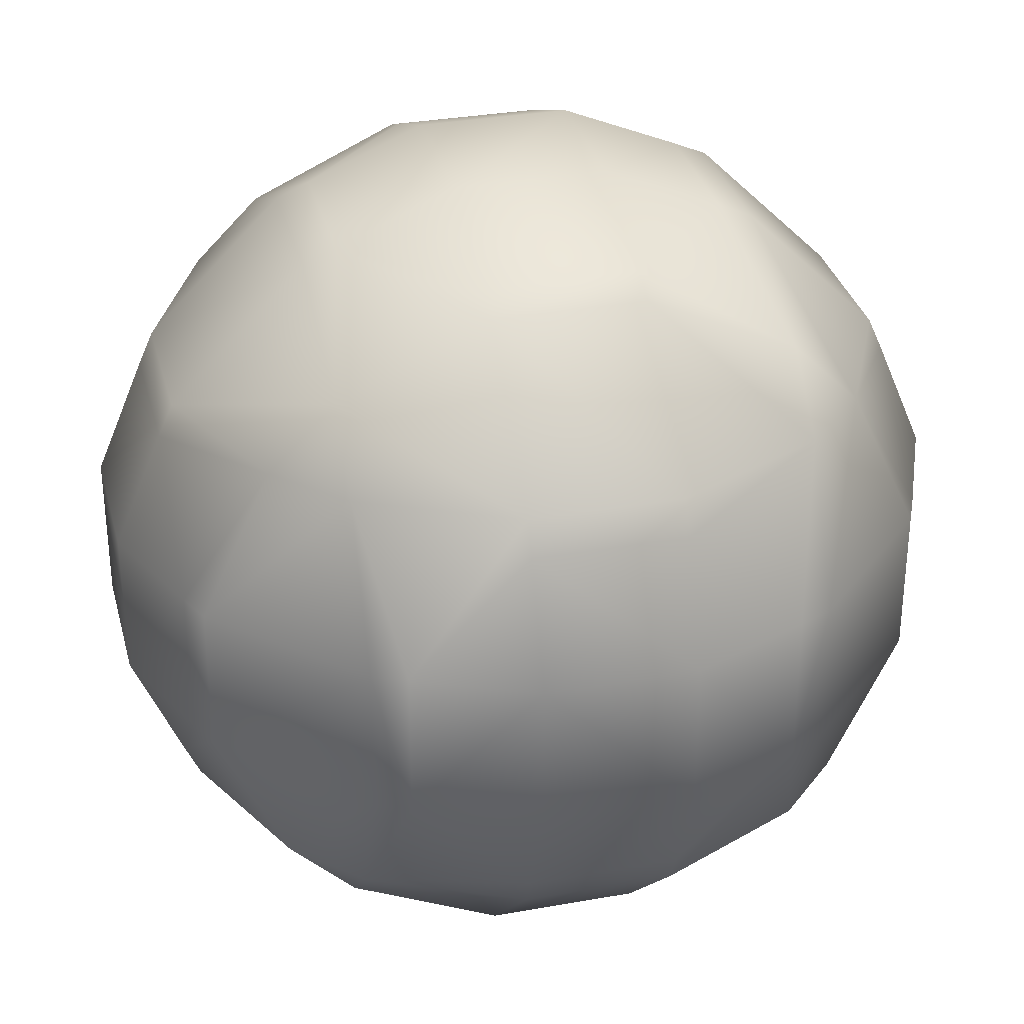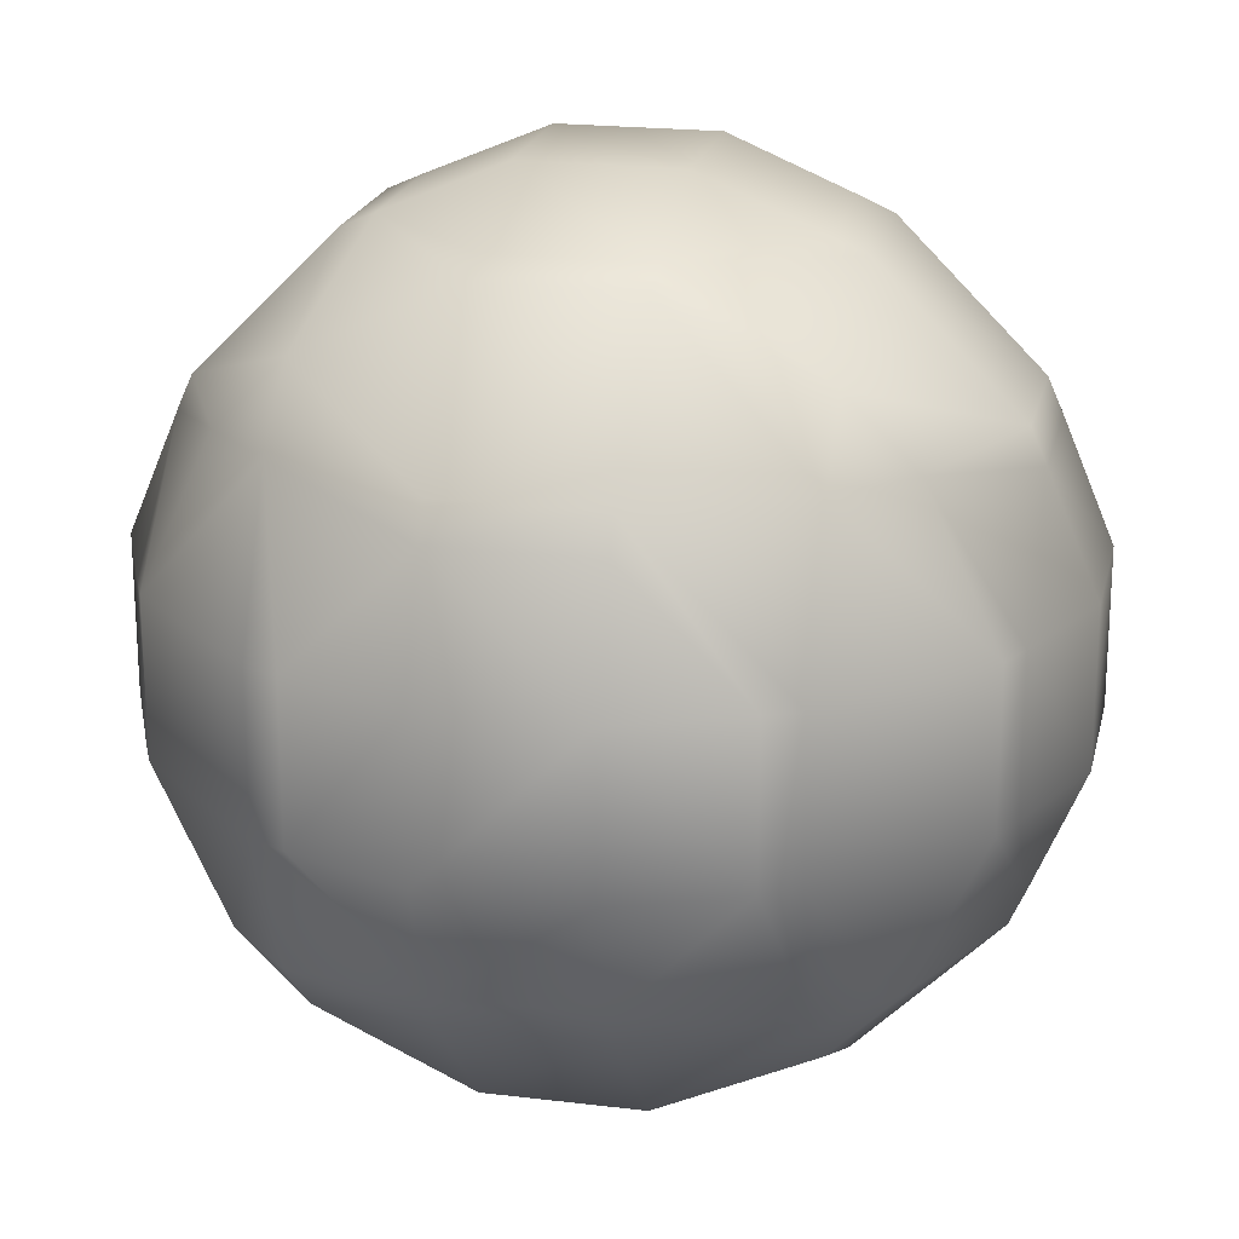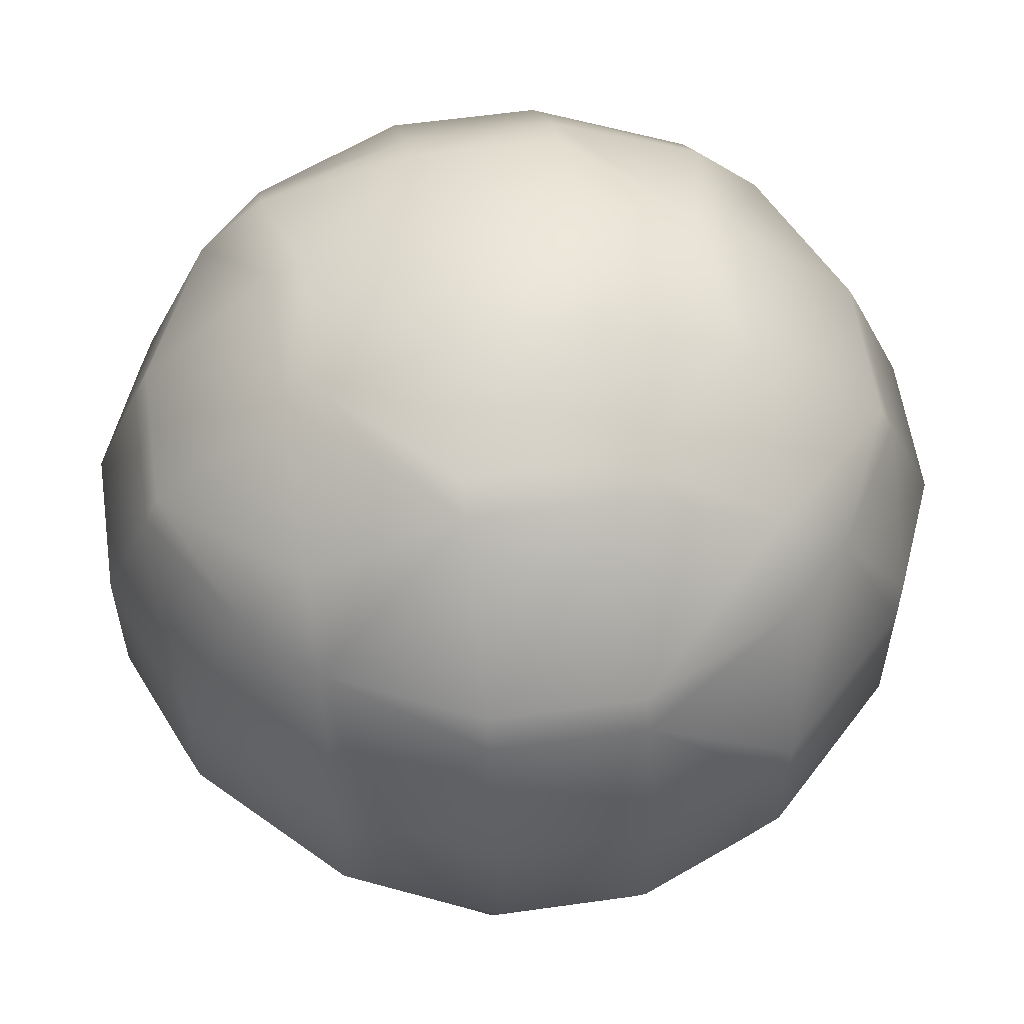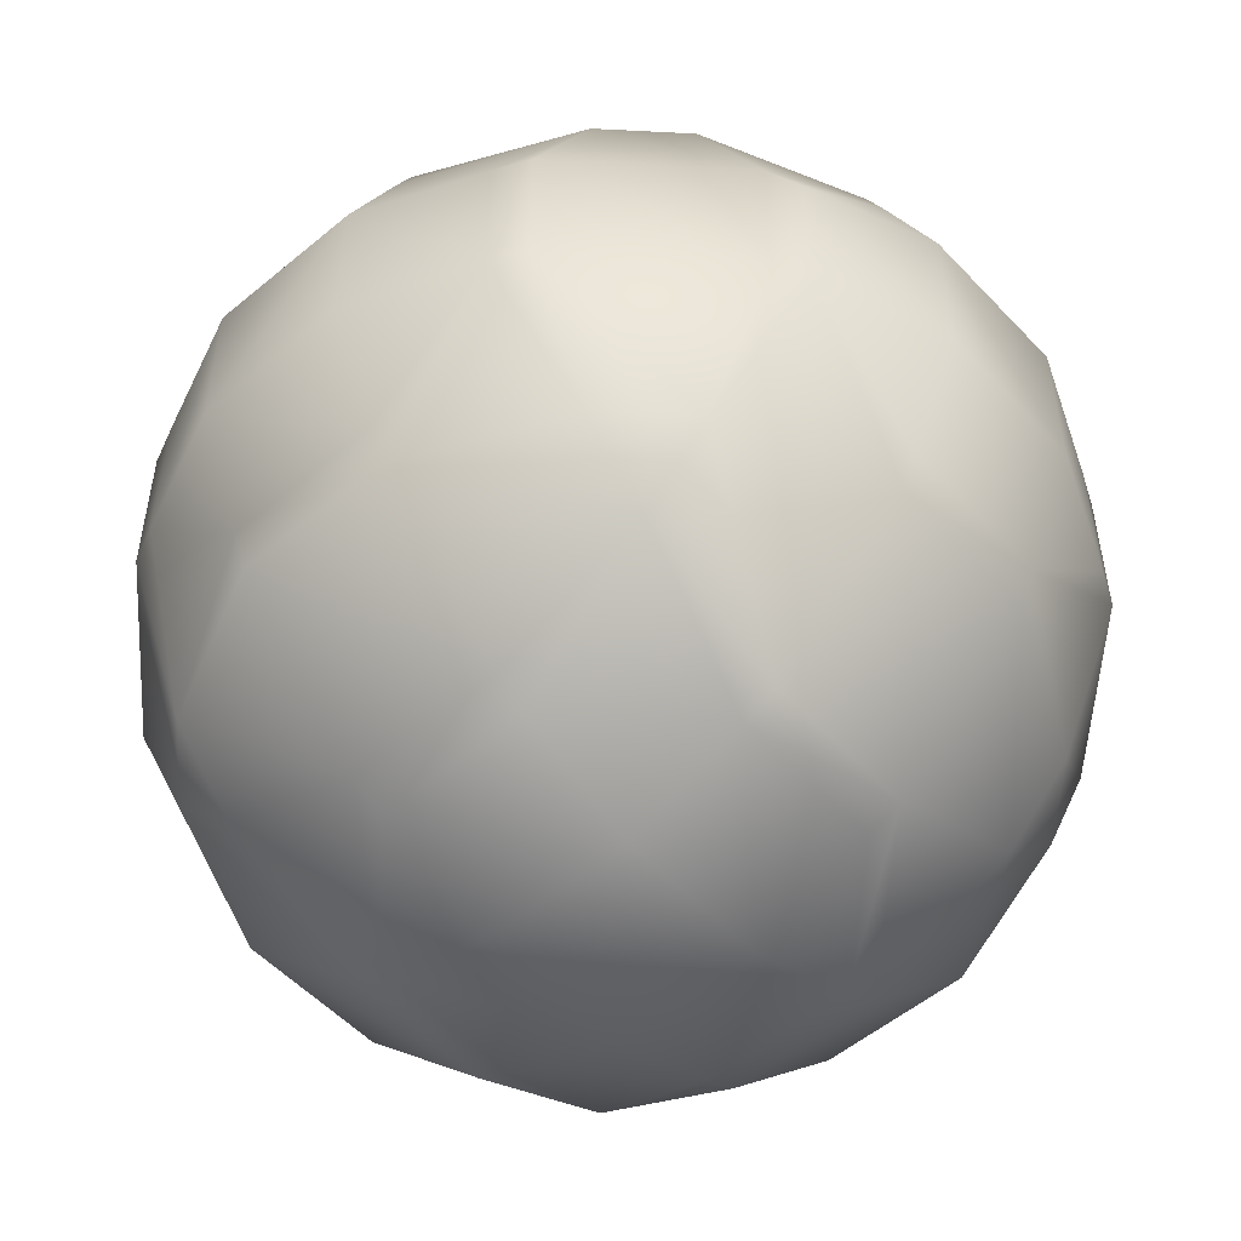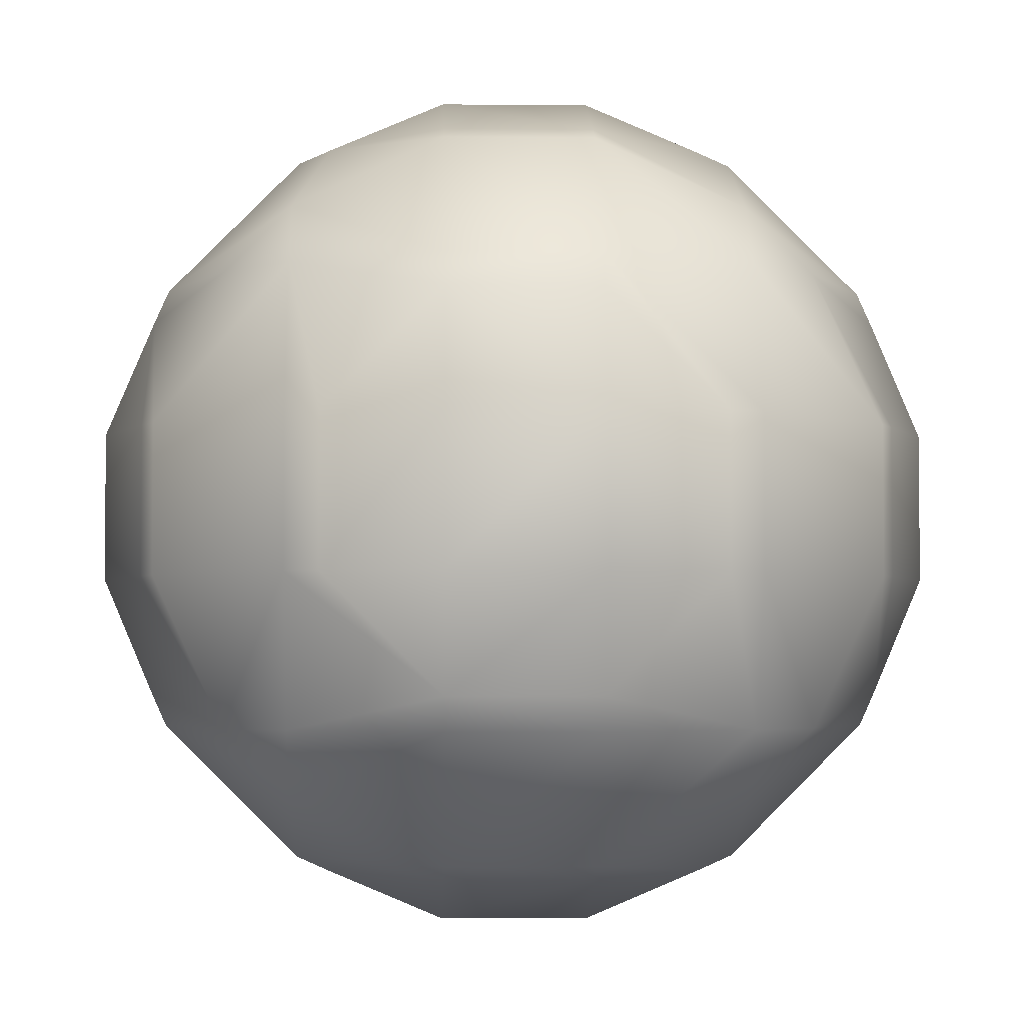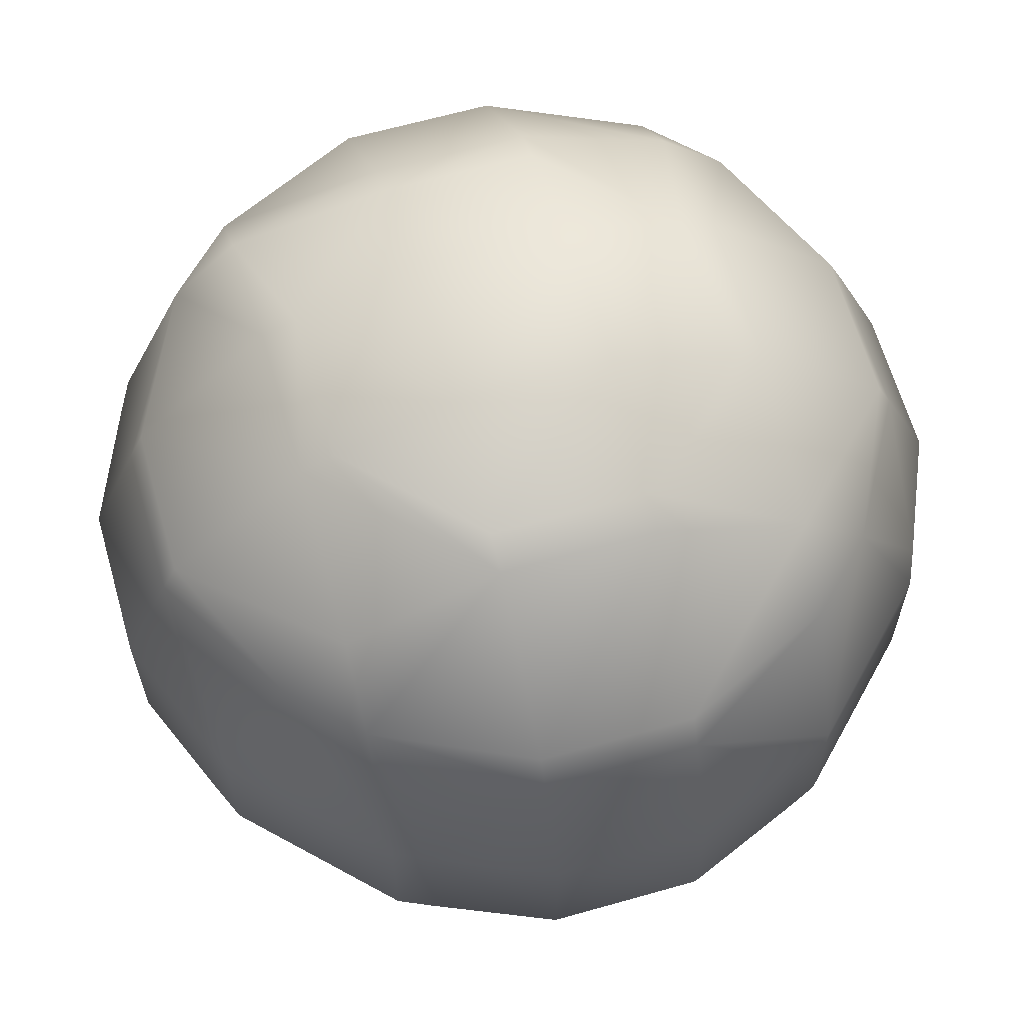
<metadata>
{"format":"obj","ext":"obj","renderer":"f3d","projection":"perspective","resolution":1024,"background":"white","views":[{"elev":32.4,"azim":-104.0,"up":"+Z"},{"elev":20.6,"azim":-167.6,"up":"+Y"},{"elev":58.0,"azim":81.7,"up":"+Y"},{"elev":-53.2,"azim":131.8,"up":"+Z"},{"elev":-3.2,"azim":178.1,"up":"+Y"},{"elev":64.0,"azim":74.0,"up":"+Y"}]}
</metadata>
<code>
o Mball.001_Mesh
v -0.2652 -0.3424 0.2652
v -0.3424 -0.2652 0.2652
v -0.2652 -0.2652 0.3424
v -0.4245 -0.0884 0.2652
v -0.2652 -0.0884 0.4245
v -0.4245 0.0884 0.2652
v -0.2652 0.0884 0.4245
v -0.442 -0.0884 0.226
v -0.442 0.0884 0.226
v -0.442 0.226 0.0884
v -0.4245 0.2652 0.0884
v -0.3424 0.2652 0.2652
v -0.2652 0.3424 0.2652
v -0.2652 0.4245 0.0884
v -0.4245 0.2652 -0.0884
v -0.2652 0.4245 -0.0884
v -0.442 0.226 -0.0884
v -0.5 0.0884 0.0884
v -0.5 0.0884 -0.0884
v -0.226 0.0884 0.442
v -0.226 -0.0884 0.442
v -0.2652 0.2652 0.3424
v -0.0884 0.2652 0.4245
v -0.0884 0.226 0.442
v -0.0884 0.4245 0.2652
v 0.0884 0.4245 0.2652
v 0.0884 0.2652 0.4245
v -0.0884 0.0884 0.5
v 0.0884 0.226 0.442
v 0.0884 0.0884 0.5
v -0.442 -0.226 0.0884
v -0.4245 -0.2652 0.0884
v -0.4245 -0.2652 -0.0884
v -0.442 -0.226 -0.0884
v -0.2652 -0.4245 0.0884
v -0.2652 -0.4245 -0.0884
v -0.226 -0.442 0.0884
v -0.226 -0.442 -0.0884
v -0.0884 -0.442 -0.226
v -0.0884 -0.4245 -0.2652
v -0.2652 -0.3424 -0.2652
v -0.0884 -0.5 -0.0884
v 0.0884 -0.5 -0.0884
v 0.0884 -0.442 -0.226
v -0.0884 -0.2652 -0.4245
v -0.2652 -0.2652 -0.3424
v 0.0884 -0.4245 -0.2652
v 0.0884 -0.2652 -0.4245
v -0.0884 -0.4245 0.2652
v -0.0884 -0.442 0.226
v 0.0884 -0.4245 0.2652
v 0.0884 -0.442 0.226
v -0.0884 -0.2652 0.4245
v 0.0884 -0.2652 0.4245
v -0.0884 -0.226 0.442
v 0.0884 -0.226 0.442
v 0.226 -0.0884 0.442
v 0.2652 -0.0884 0.4245
v 0.2652 -0.2652 0.3424
v 0.226 0.0884 0.442
v 0.2652 0.0884 0.4245
v 0.0884 -0.0884 0.5
v 0.4245 0.0884 0.2652
v 0.4245 -0.0884 0.2652
v 0.3424 -0.2652 0.2652
v 0.2652 -0.3424 0.2652
v 0.2652 -0.4245 0.0884
v 0.226 -0.442 0.0884
v 0.0884 -0.5 0.0884
v 0.226 -0.442 -0.0884
v 0.2652 -0.4245 -0.0884
v 0.4245 -0.2652 0.0884
v 0.4245 -0.2652 -0.0884
v -0.3424 -0.2652 -0.2652
v -0.4245 -0.0884 -0.2652
v -0.442 -0.0884 -0.226
v -0.4245 0.0884 -0.2652
v -0.442 0.0884 -0.226
v -0.2652 -0.0884 -0.4245
v -0.2652 0.0884 -0.4245
v -0.5 -0.0884 -0.0884
v -0.5 -0.0884 0.0884
v -0.2652 0.3424 -0.2652
v -0.3424 0.2652 -0.2652
v -0.2652 0.2652 -0.3424
v -0.226 0.0884 -0.442
v -0.0884 0.226 -0.442
v -0.0884 0.2652 -0.4245
v -0.0884 0.0884 -0.5
v 0.0884 0.0884 -0.5
v 0.0884 0.226 -0.442
v 0.226 0.0884 -0.442
v 0.0884 -0.0884 -0.5
v 0.226 -0.0884 -0.442
v 0.0884 -0.226 -0.442
v 0.2652 -0.2652 -0.3424
v 0.2652 -0.0884 -0.4245
v 0.2652 0.0884 -0.4245
v 0.0884 0.2652 -0.4245
v -0.0884 0.4245 -0.2652
v -0.0884 0.442 -0.226
v -0.226 0.442 -0.0884
v -0.0884 0.5 -0.0884
v 0.0884 0.442 -0.226
v 0.0884 0.5 -0.0884
v 0.226 0.442 -0.0884
v 0.0884 0.5 0.0884
v 0.226 0.442 0.0884
v 0.2652 0.4245 0.0884
v 0.2652 0.4245 -0.0884
v 0.0884 0.442 0.226
v 0.2652 0.3424 0.2652
v 0.0884 0.4245 -0.2652
v -0.0884 -0.0884 0.5
v -0.0884 -0.5 0.0884
v -0.0884 0.5 0.0884
v -0.0884 0.442 0.226
v -0.226 0.442 0.0884
v -0.0884 -0.0884 -0.5
v -0.0884 -0.226 -0.442
v -0.226 -0.0884 -0.442
v 0.3424 0.2652 0.2652
v 0.2652 0.2652 0.3424
v 0.442 0.226 0.0884
v 0.442 0.0884 0.226
v 0.4245 0.2652 0.0884
v 0.4245 0.2652 -0.0884
v 0.442 0.226 -0.0884
v 0.5 0.0884 -0.0884
v 0.5 0.0884 0.0884
v 0.442 0.0884 -0.226
v 0.442 -0.0884 -0.226
v 0.5 -0.0884 -0.0884
v 0.442 -0.226 -0.0884
v 0.4245 -0.0884 -0.2652
v 0.3424 -0.2652 -0.2652
v 0.4245 0.0884 -0.2652
v 0.5 -0.0884 0.0884
v 0.442 -0.226 0.0884
v 0.442 -0.0884 0.226
v 0.2652 -0.3424 -0.2652
v 0.2652 0.3424 -0.2652
v 0.2652 0.2652 -0.3424
v 0.3424 0.2652 -0.2652
f 2 1 3
f 9 6 10
f 18 9 10
f 20 24 7
f 20 28 24
f 32 2 31
f 41 40 36
f 38 39 42
f 37 1 35
f 54 59 56
f 57 62 56
f 52 68 51
f 68 52 69
f 76 75 34
f 81 76 34
f 53 55 3
f 12 22 13
f 8 82 31
f 74 46 41
f 85 84 83
f 85 88 80
f 89 86 87
f 92 90 91
f 93 94 95
f 94 97 95
f 102 101 16
f 101 102 103
f 106 104 105
f 112 109 26
f 111 108 107
f 15 84 17
f 78 19 17
f 114 21 55
f 50 37 115
f 118 117 116
f 25 117 13
f 121 119 120
f 79 121 46
f 65 59 66
f 123 122 112
f 126 122 124
f 129 131 128
f 132 133 134
f 73 136 134
f 125 130 124
f 60 61 29
f 30 60 29
f 138 140 139
f 140 64 139
f 96 136 141
f 141 71 47
f 44 70 43
f 144 143 142
f 131 137 128
f 99 143 91
f 104 106 113
f 106 110 142
f 106 142 113
f 143 98 92
f 143 92 91
f 142 143 99
f 142 99 113
f 137 144 128
f 144 127 128
f 127 144 142
f 127 142 110
f 143 144 137
f 143 137 98
f 97 135 136
f 97 136 96
f 98 137 135
f 98 135 97
f 71 70 44
f 71 44 47
f 48 96 141
f 48 141 47
f 141 136 73
f 141 73 71
f 122 126 109
f 122 109 112
f 126 127 110
f 126 110 109
f 64 65 139
f 65 72 139
f 125 63 64
f 125 64 140
f 72 73 134
f 72 134 139
f 138 130 125
f 138 125 140
f 134 133 138
f 134 138 139
f 133 129 130
f 133 130 138
f 61 123 29
f 123 27 29
f 27 123 112
f 27 112 26
f 135 137 131
f 135 131 132
f 136 135 132
f 136 132 134
f 131 129 133
f 131 133 132
f 130 129 128
f 130 128 124
f 128 127 126
f 128 126 124
f 122 63 125
f 122 125 124
f 63 122 123
f 63 123 61
f 66 59 54
f 66 54 51
f 100 88 85
f 100 85 83
f 113 99 88
f 113 88 100
f 121 120 46
f 120 45 46
f 80 86 121
f 80 121 79
f 121 86 89
f 121 89 119
f 95 48 45
f 95 45 120
f 119 93 95
f 119 95 120
f 89 90 93
f 89 93 119
f 117 118 13
f 118 14 13
f 118 102 16
f 118 16 14
f 103 102 118
f 103 118 116
f 26 111 117
f 26 117 25
f 117 111 107
f 117 107 116
f 107 105 103
f 107 103 116
f 37 38 42
f 37 42 115
f 69 52 50
f 69 50 115
f 42 43 69
f 42 69 115
f 28 20 21
f 28 21 114
f 56 62 114
f 56 114 55
f 62 30 28
f 62 28 114
f 84 77 78
f 84 78 17
f 101 104 113
f 101 113 100
f 109 108 111
f 109 111 26
f 110 106 108
f 110 108 109
f 108 106 105
f 108 105 107
f 105 104 101
f 105 101 103
f 101 100 83
f 101 83 16
f 83 84 15
f 83 15 16
f 88 99 91
f 88 91 87
f 94 92 98
f 94 98 97
f 97 96 95
f 96 48 95
f 90 92 94
f 90 94 93
f 91 90 89
f 91 89 87
f 88 87 86
f 88 86 80
f 77 84 85
f 77 85 80
f 33 74 41
f 33 41 36
f 9 18 82
f 9 82 8
f 82 81 34
f 82 34 31
f 18 19 81
f 18 81 82
f 22 12 6
f 22 6 7
f 1 49 53
f 1 53 3
f 1 2 32
f 1 32 35
f 55 21 3
f 21 5 3
f 74 75 79
f 74 79 46
f 81 19 78
f 81 78 76
f 75 77 80
f 75 80 79
f 78 77 75
f 78 75 76
f 75 74 34
f 74 33 34
f 67 72 65
f 67 65 66
f 71 73 72
f 71 72 67
f 68 70 71
f 68 71 67
f 43 70 68
f 43 68 69
f 68 67 66
f 68 66 51
f 65 64 58
f 65 58 59
f 64 63 61
f 64 61 58
f 57 60 30
f 57 30 62
f 61 60 57
f 61 57 58
f 59 58 57
f 59 57 56
f 53 54 56
f 53 56 55
f 51 54 53
f 51 53 49
f 50 52 51
f 50 51 49
f 1 37 50
f 1 50 49
f 47 44 39
f 47 39 40
f 45 48 47
f 45 47 40
f 46 45 40
f 46 40 41
f 39 44 43
f 39 43 42
f 40 39 38
f 40 38 36
f 36 38 37
f 36 37 35
f 32 33 36
f 32 36 35
f 34 33 32
f 34 32 31
f 2 4 8
f 2 8 31
f 29 27 23
f 29 23 24
f 28 30 29
f 28 29 24
f 23 27 26
f 23 26 25
f 22 23 25
f 22 25 13
f 24 23 22
f 24 22 7
f 21 20 7
f 21 7 5
f 17 19 18
f 17 18 10
f 11 15 17
f 11 17 10
f 16 15 11
f 16 11 14
f 14 11 12
f 14 12 13
f 6 12 10
f 12 11 10
f 4 6 9
f 4 9 8
f 7 6 4
f 7 4 5
f 5 4 2
f 5 2 3

</code>
